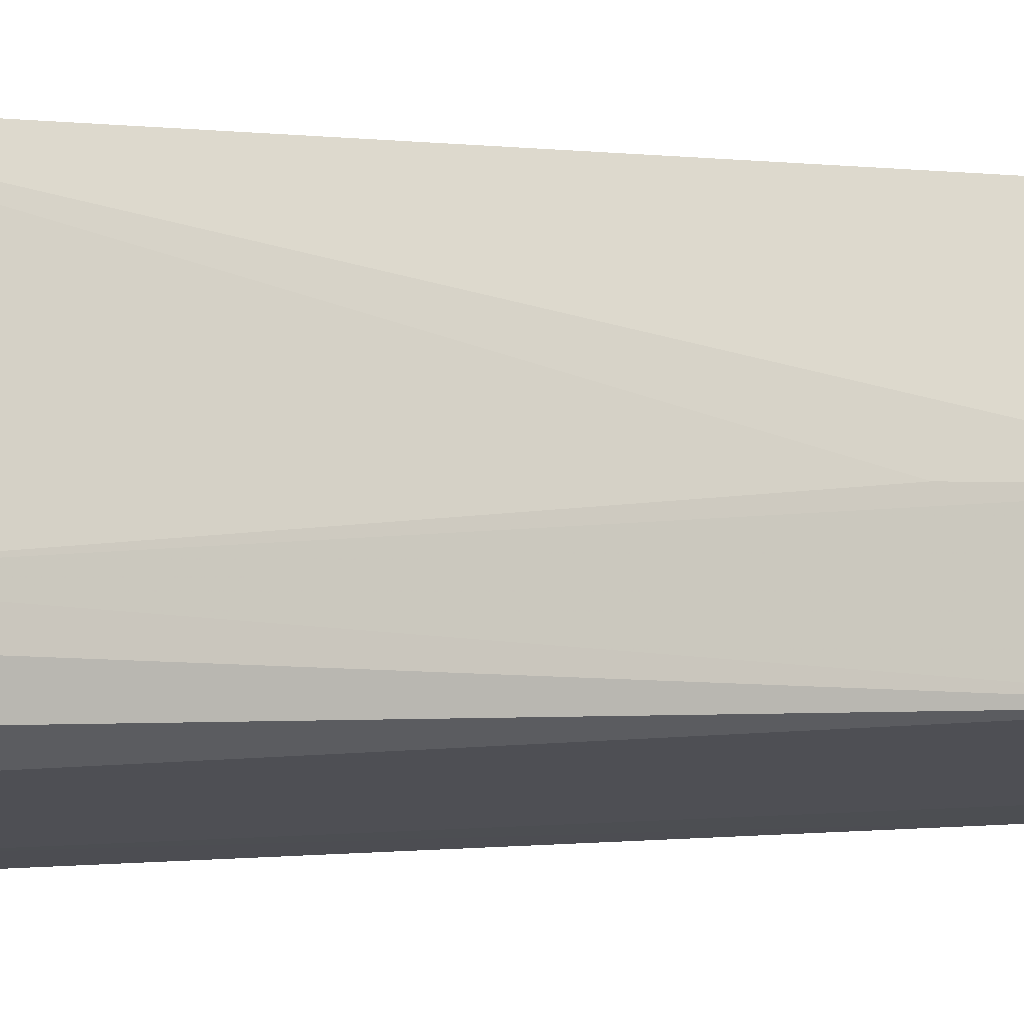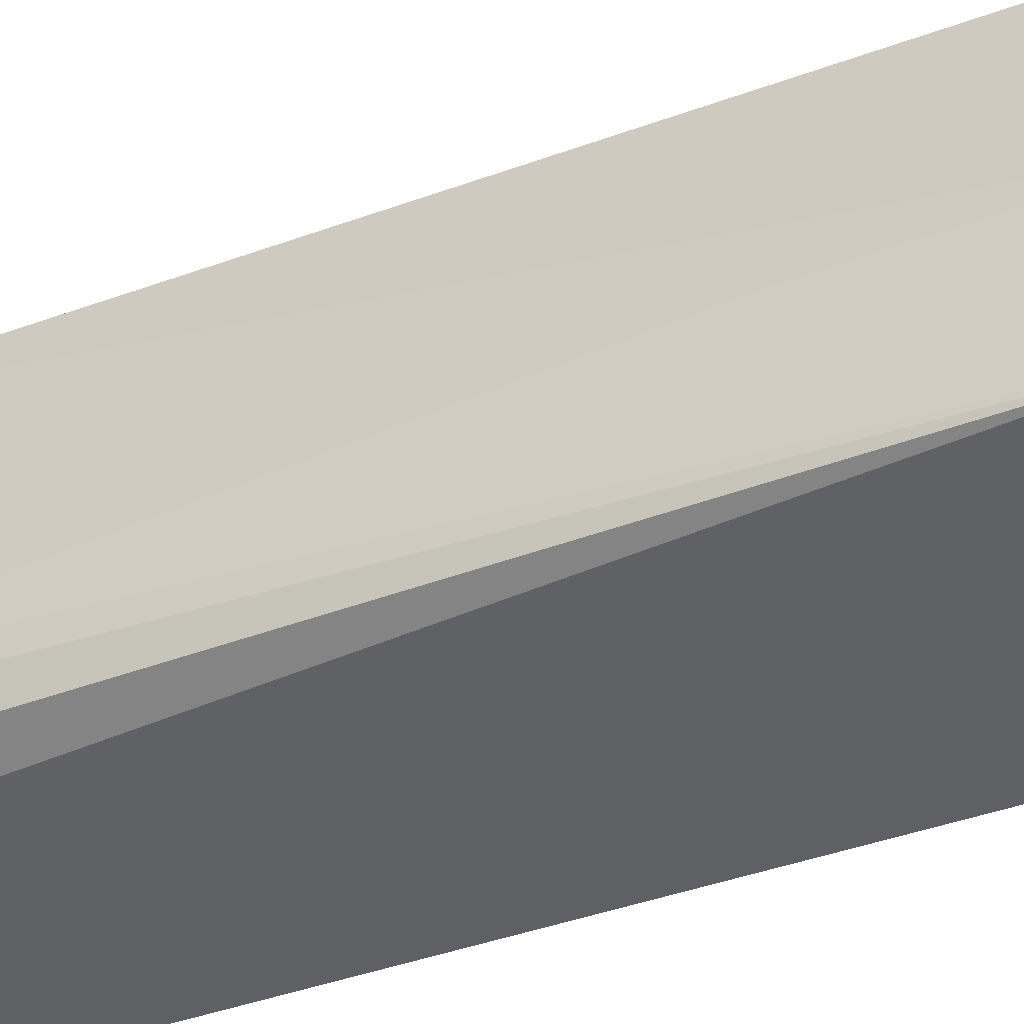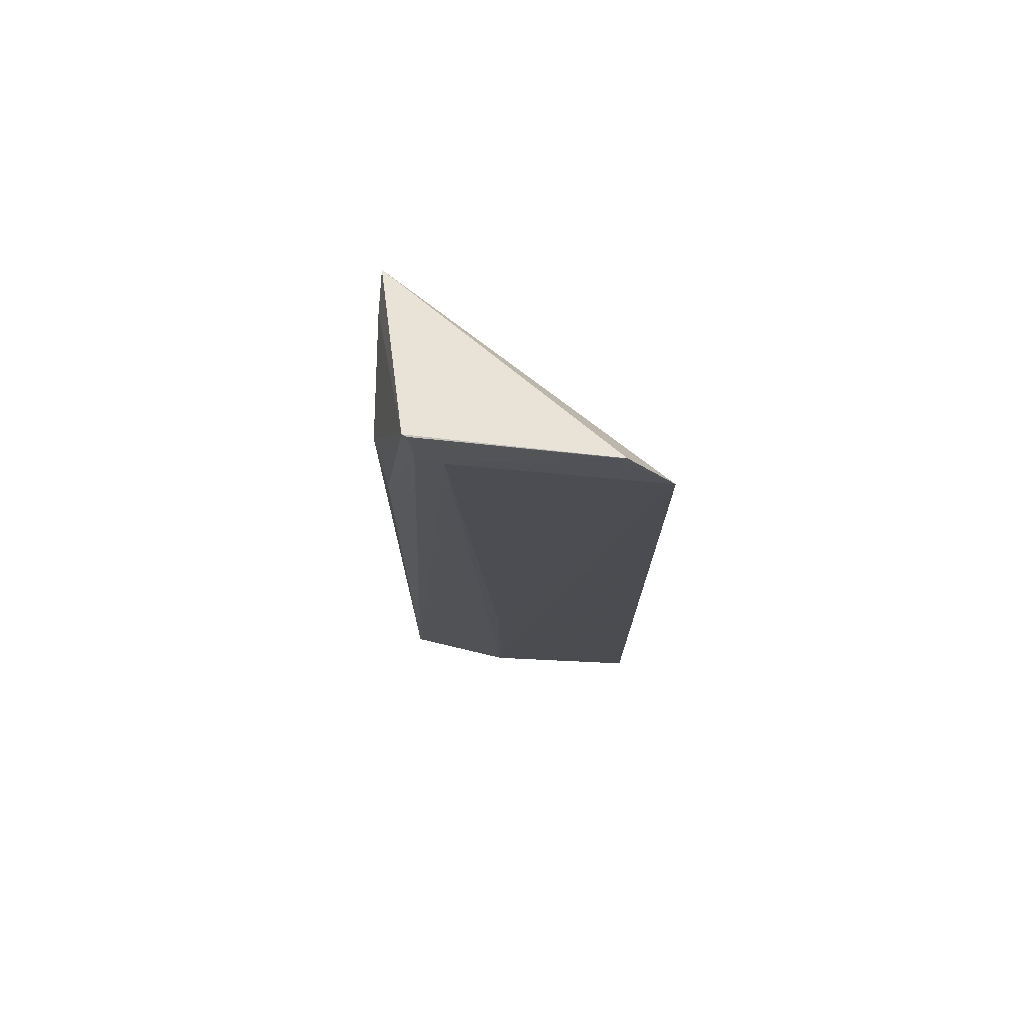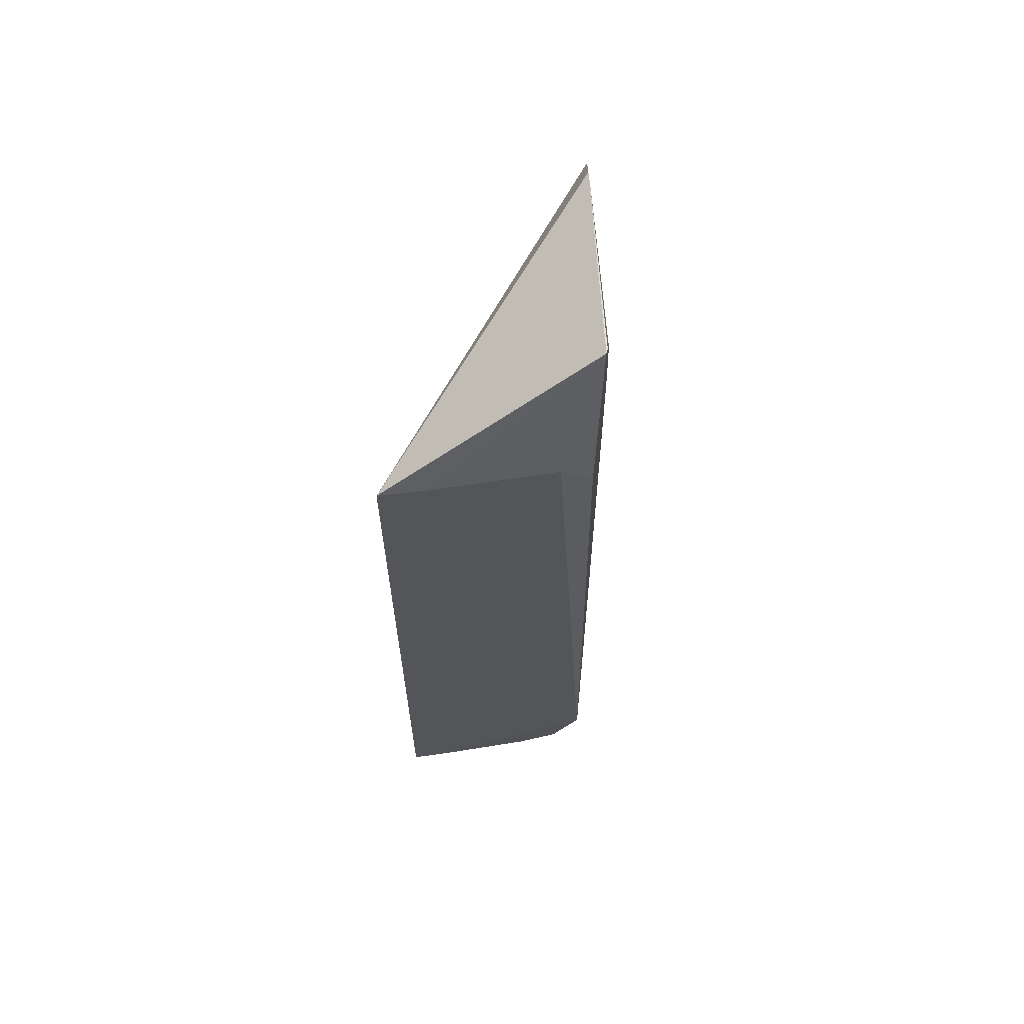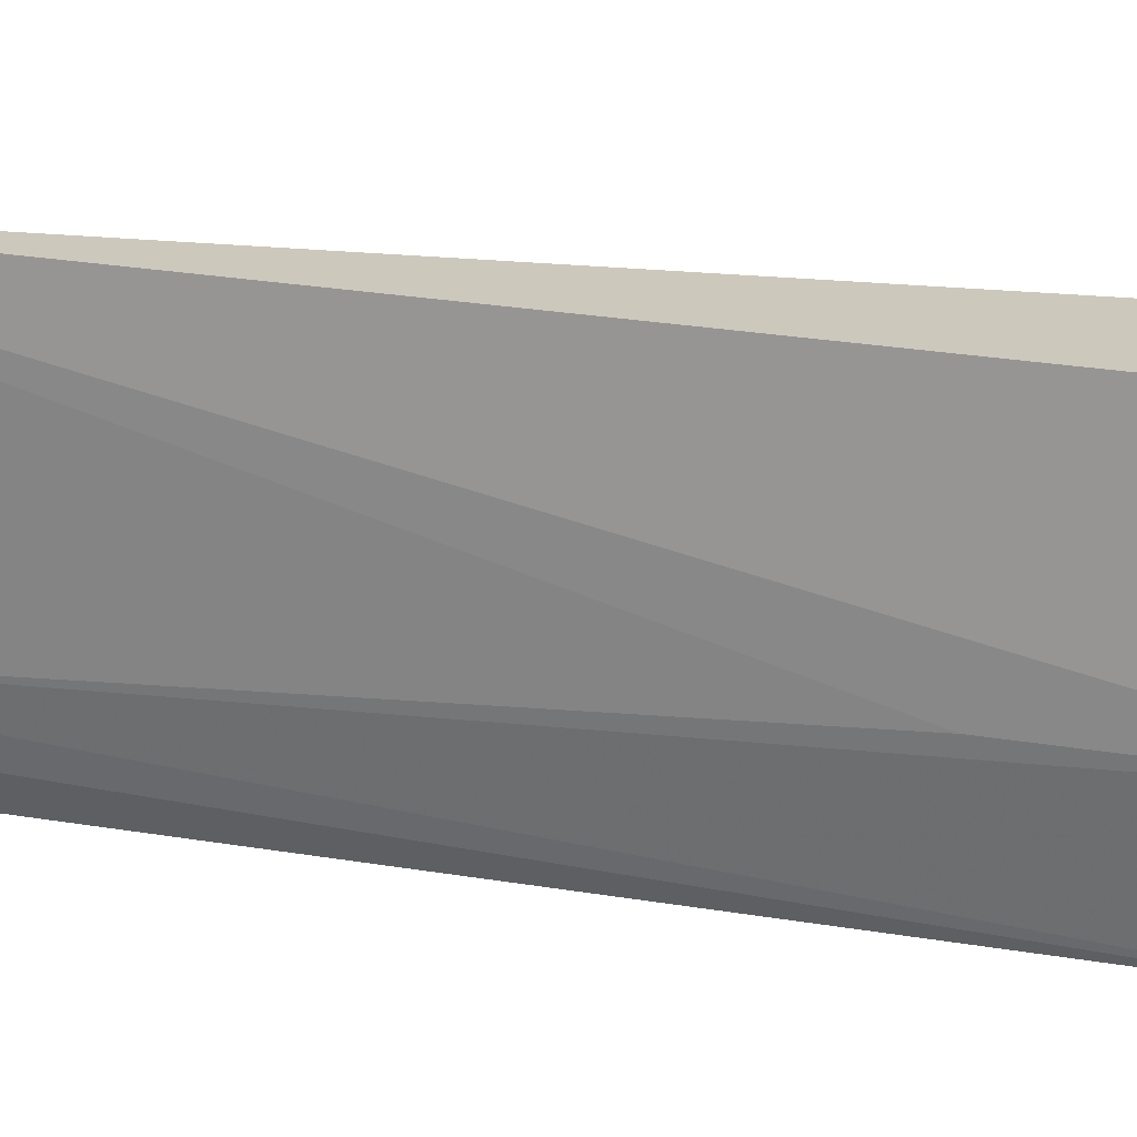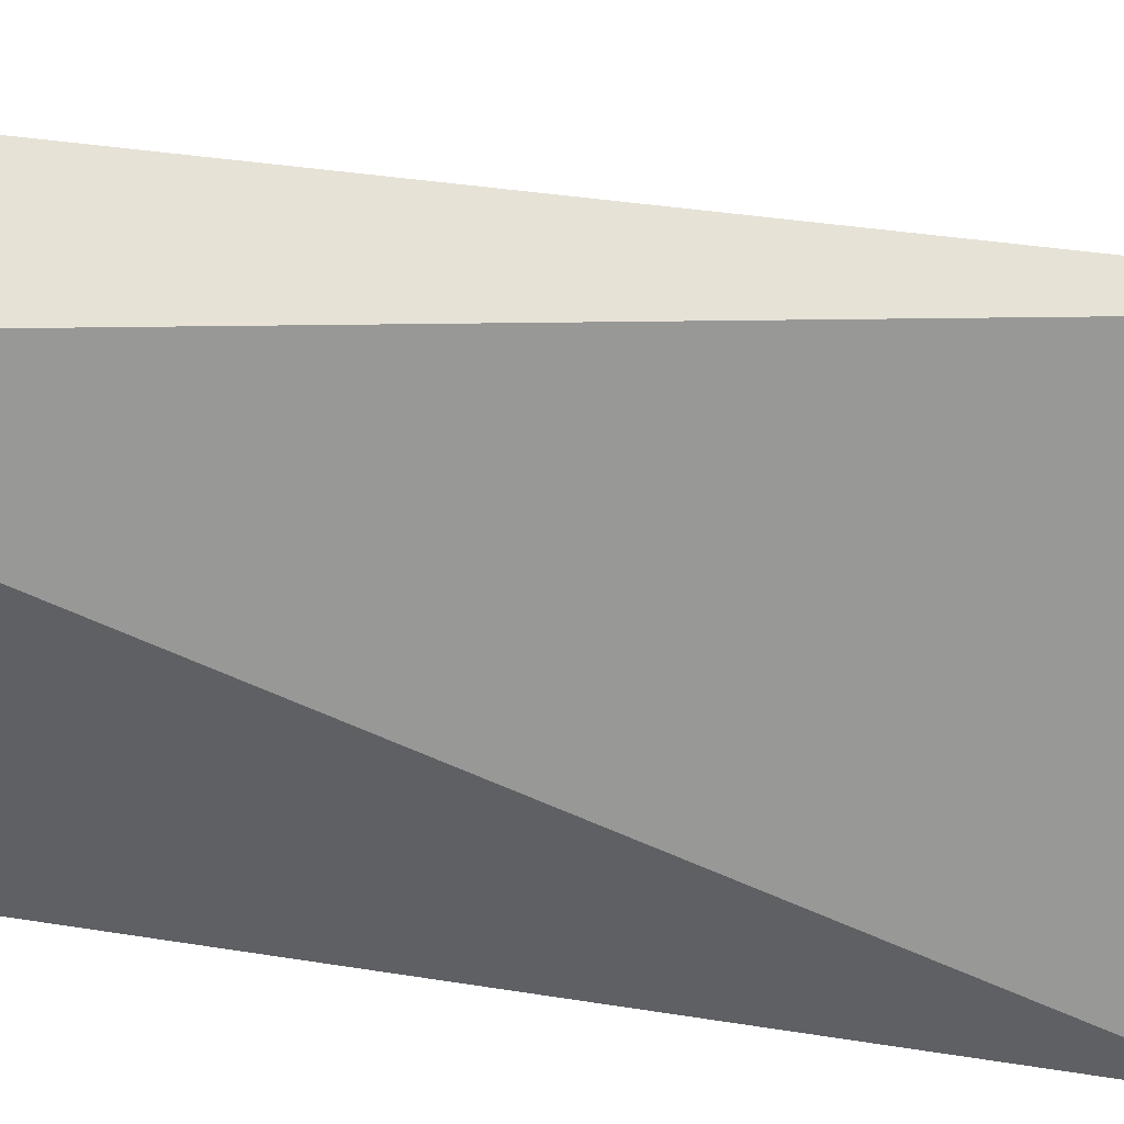
<metadata>
{"format":"obj","ext":"obj","renderer":"f3d","projection":"perspective","resolution":1024,"background":"white","views":[{"elev":-1.0,"azim":63.4,"up":"+Y"},{"elev":-31.7,"azim":119.4,"up":"+Y"},{"elev":74.0,"azim":109.4,"up":"+Z"},{"elev":63.6,"azim":9.6,"up":"+Z"},{"elev":40.9,"azim":100.2,"up":"+Y"},{"elev":42.1,"azim":-79.2,"up":"+Y"}]}
</metadata>
<code>
v 0.3095 0.07377 -0.2349
v 0.3747 0.09823 -0.4707
v 0.3723 0.1066 -0.1892
v 0.3559 0.1836 -0.2045
v 0.3128 0.169 -0.499
v 0.3707 0.1335 -0.4725
v 0.3579 0.1687 -0.1894
v 0.363 0.09114 -0.235
v 0.3084 0.07665 -0.4897
v 0.3721 0.1187 -0.2047
v 0.3525 0.183 -0.4885
v 0.3723 0.09828 -0.2502
v 0.3234 0.07788 -0.2349
v 0.3729 0.1098 -0.2047
v 0.3704 0.1334 -0.4017
v 0.3725 0.1082 -0.1894
v 0.359 0.1648 -0.1896
v 0.3651 0.09682 -0.4897
v 0.3222 0.08083 -0.4889
v 0.3541 0.1785 -0.4873
v 0.3115 0.08184 -0.4936
v 0.3505 0.1679 -0.4931
v 0.3517 0.09178 -0.4914
v 0.3568 0.1212 -0.4927
v 0.3613 0.1053 -0.4915
f 5 1 4
f 7 1 3
f 7 4 1
f 9 1 5
f 10 2 6
f 11 5 4
f 11 4 6
f 12 8 2
f 12 3 8
f 13 8 3
f 13 3 1
f 13 1 9
f 14 2 10
f 14 12 2
f 15 10 6
f 15 6 4
f 15 4 10
f 16 7 3
f 16 14 10
f 16 3 12
f 16 12 14
f 17 10 4
f 17 4 7
f 17 16 10
f 17 7 16
f 18 6 2
f 19 13 9
f 19 2 8
f 19 8 13
f 20 18 11
f 20 11 6
f 20 6 18
f 21 9 5
f 22 5 11
f 22 11 18
f 23 18 2
f 23 2 19
f 23 19 9
f 23 9 21
f 23 21 5
f 24 5 22
f 25 24 22
f 25 22 18
f 25 18 23
f 25 23 5
f 25 5 24

</code>
